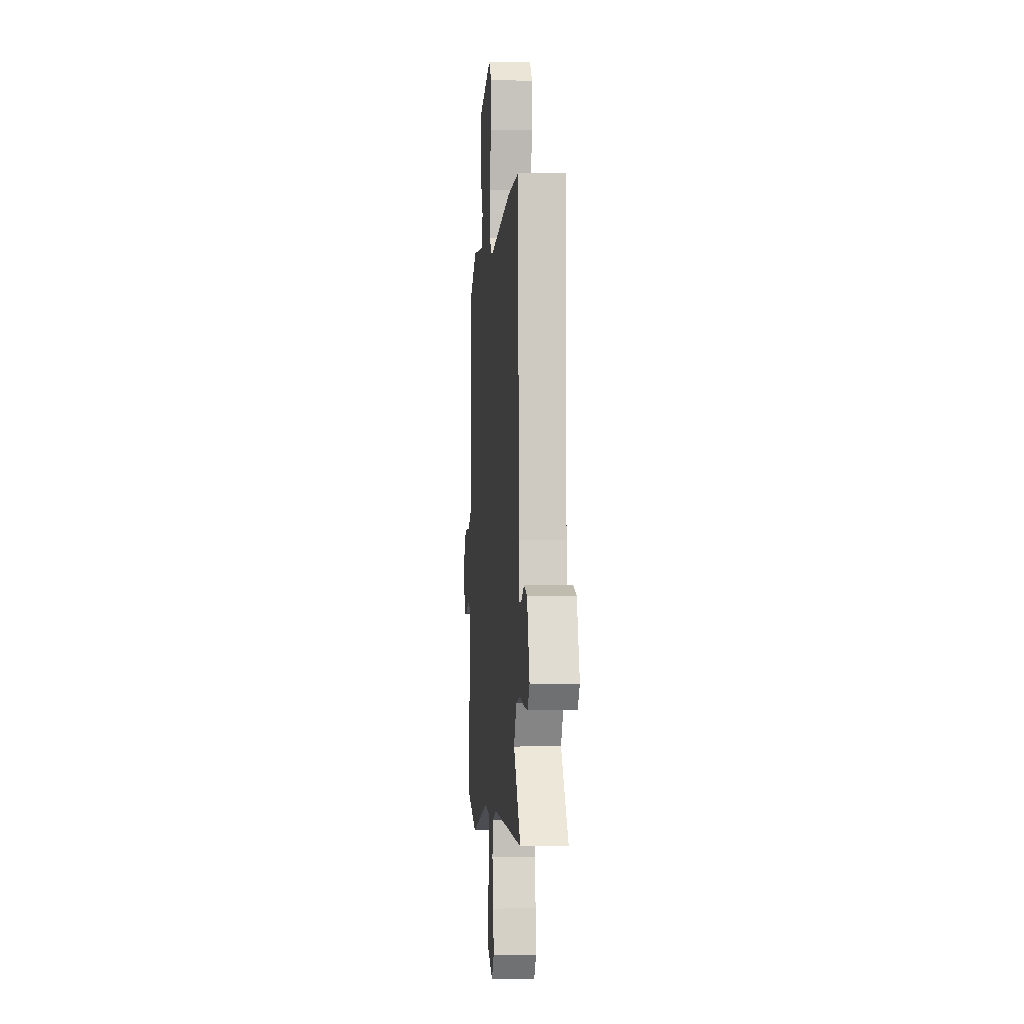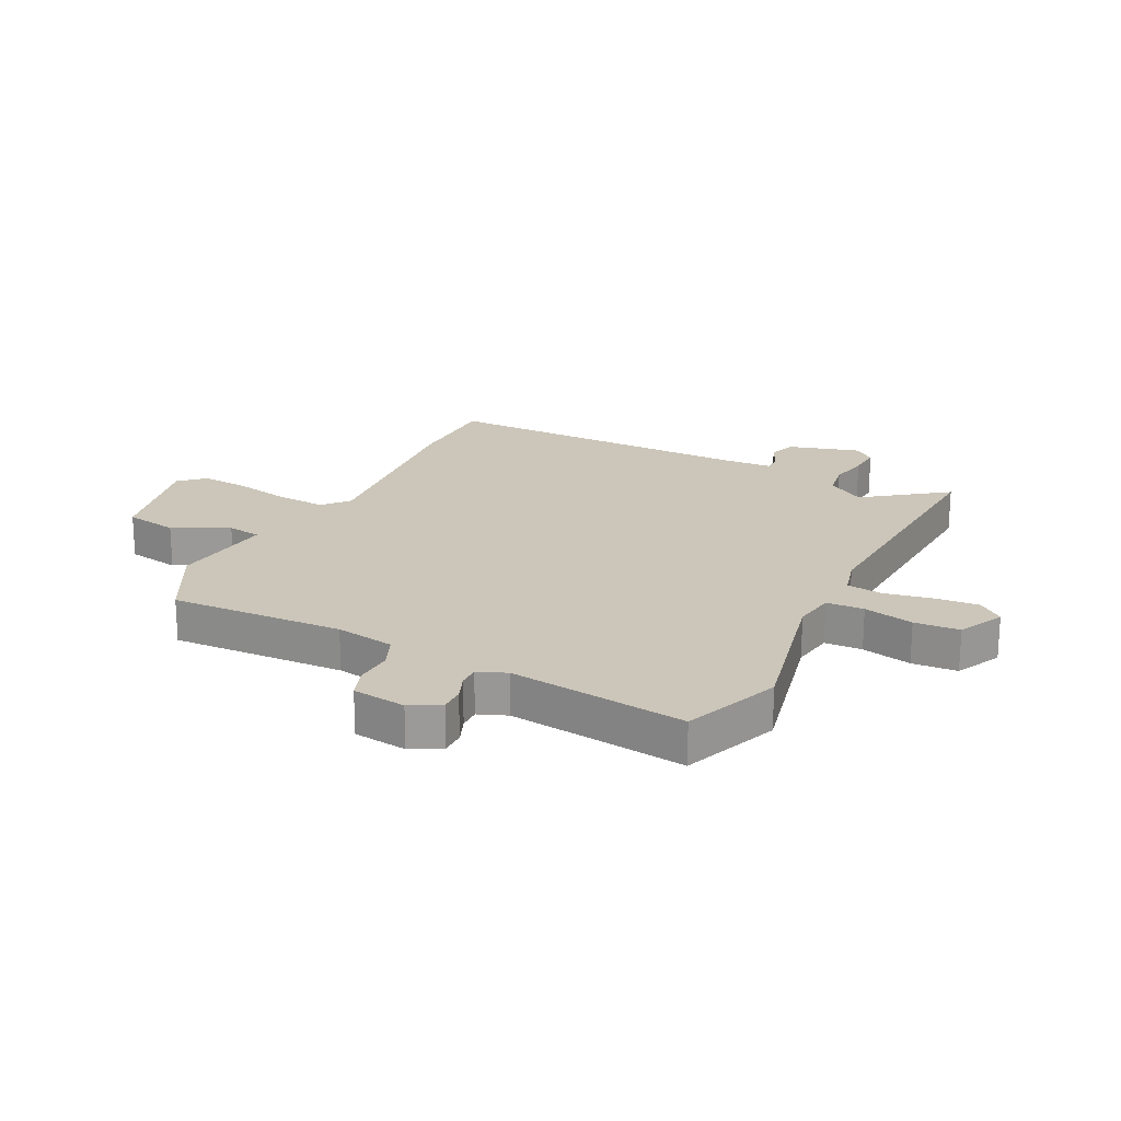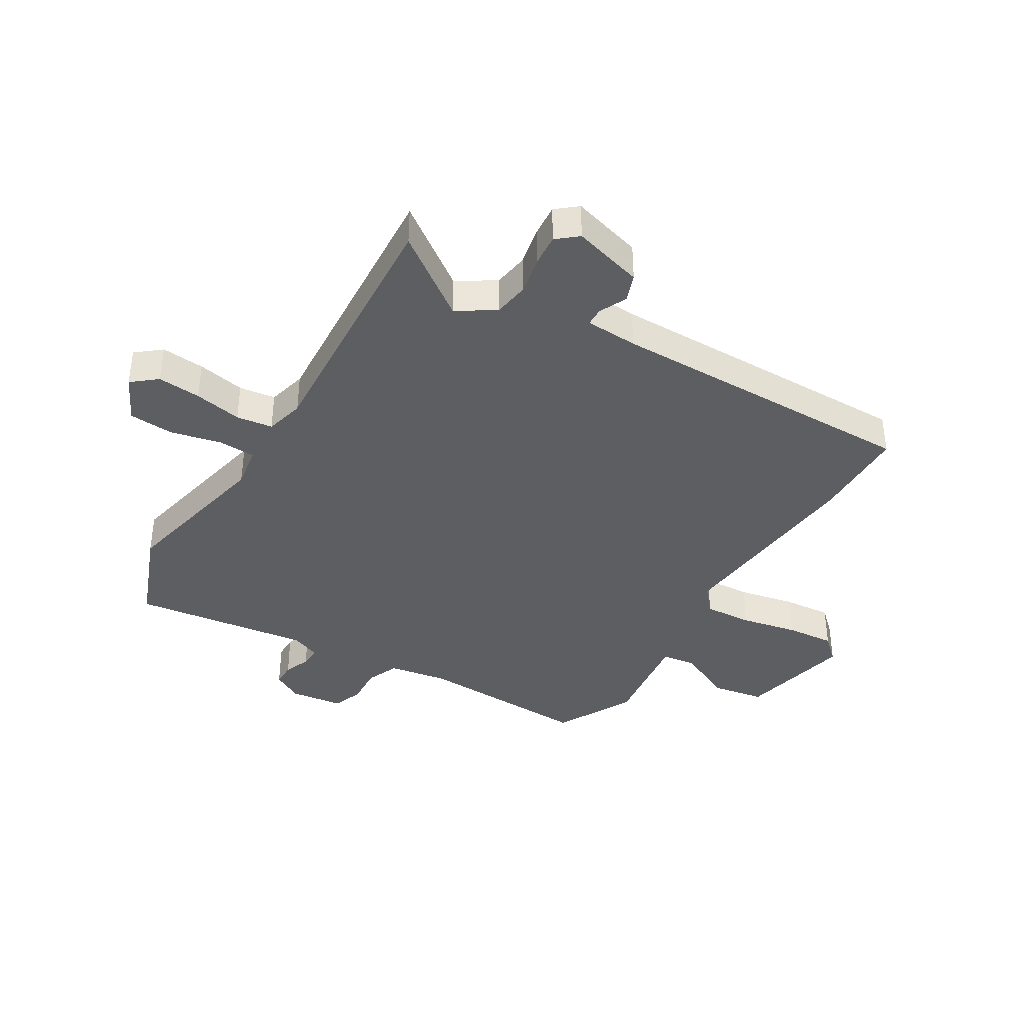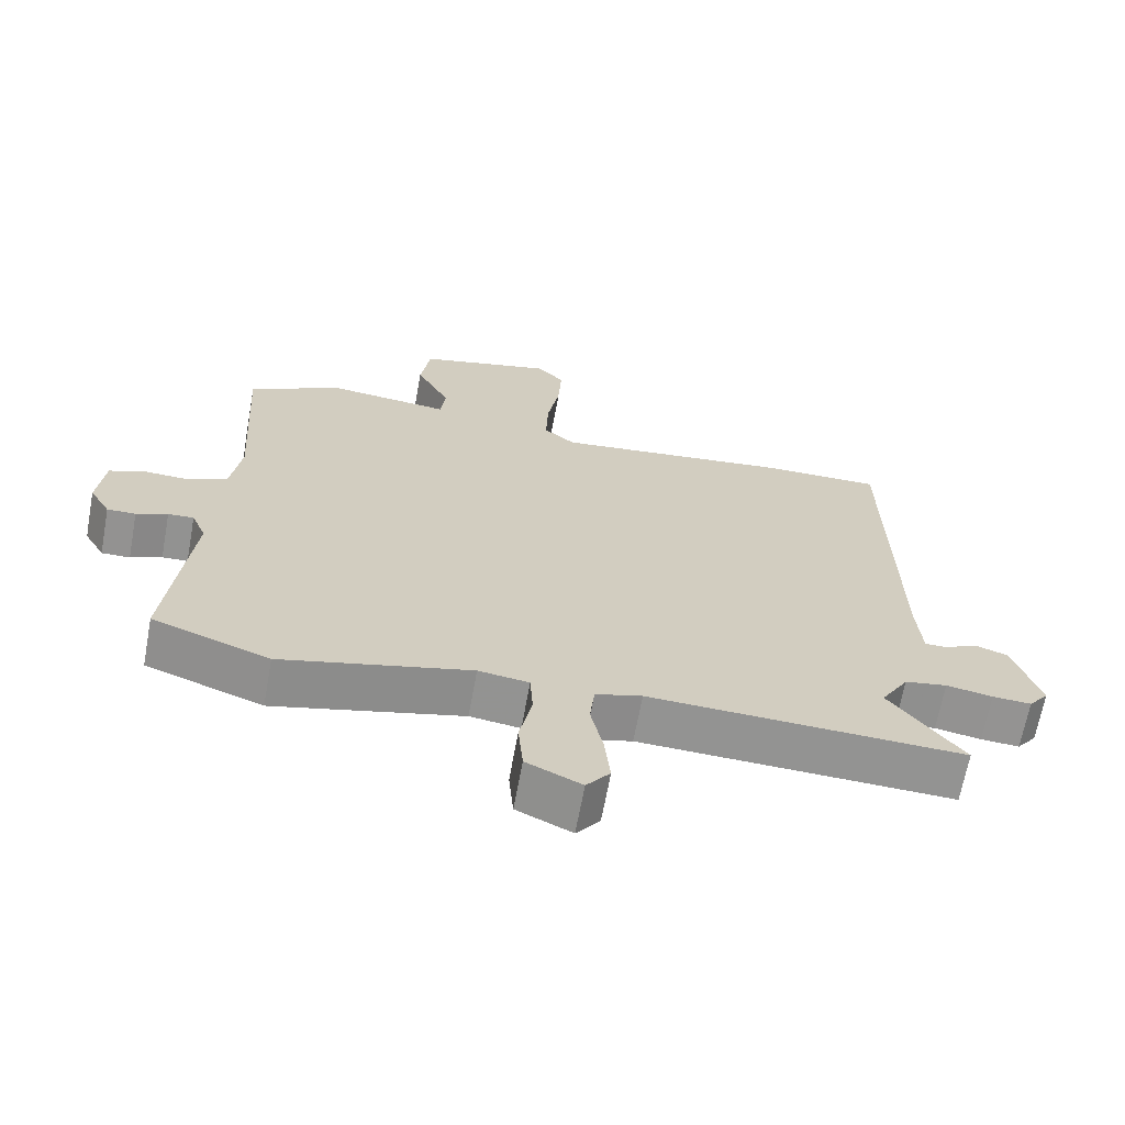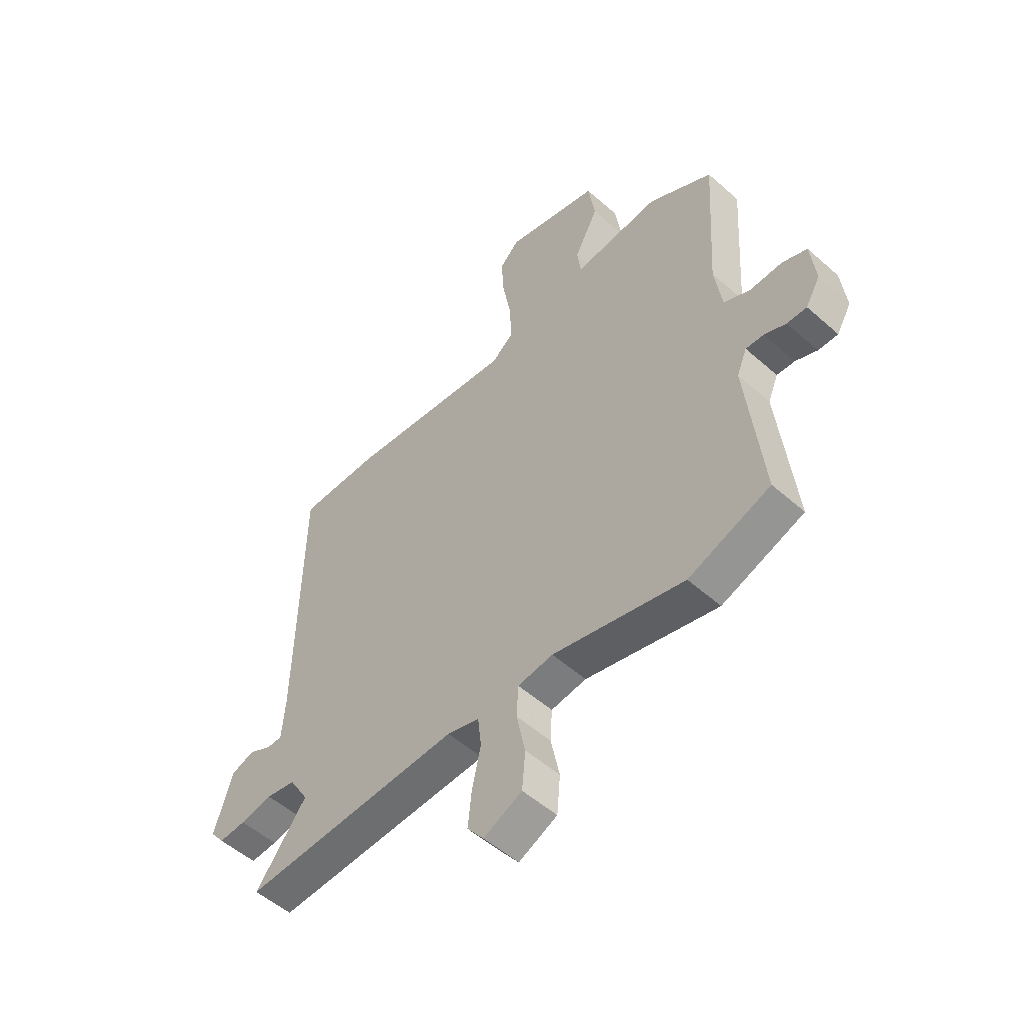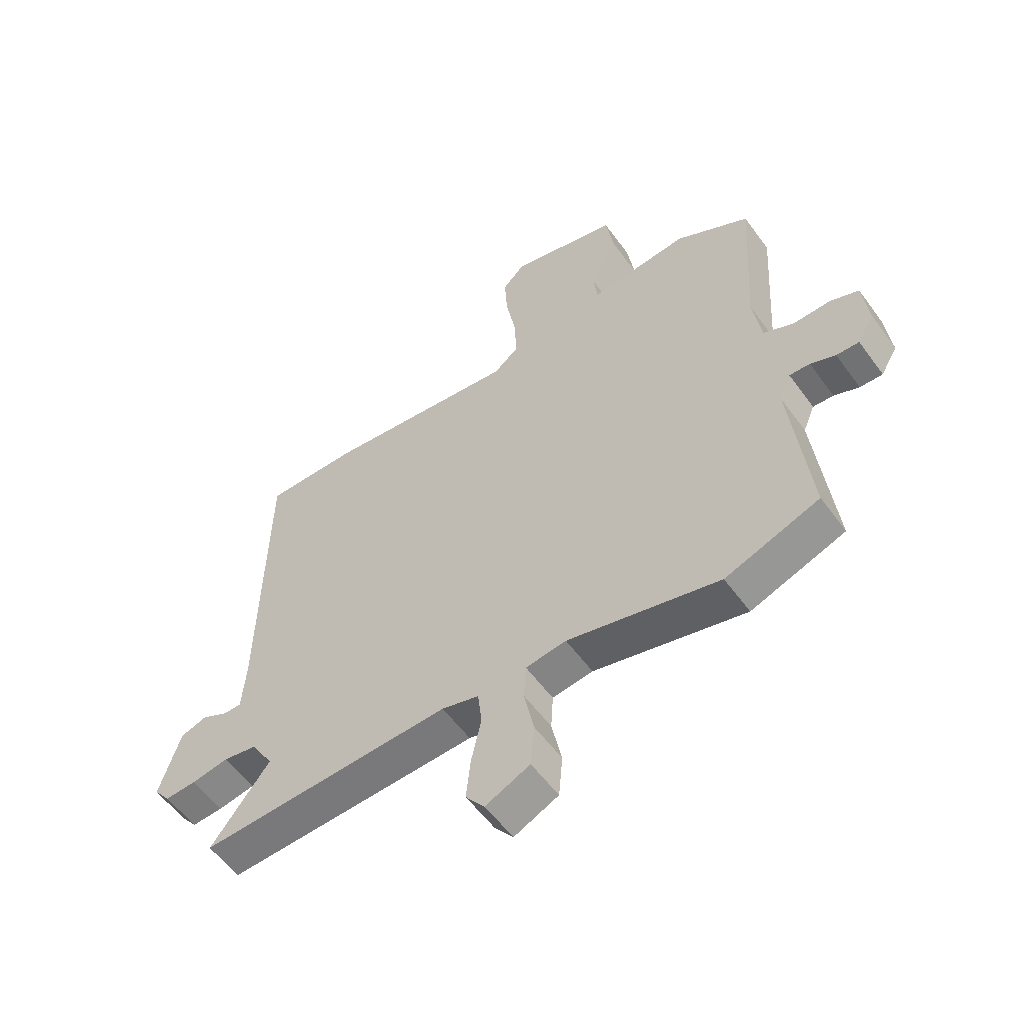
<metadata>
{"format":"obj","ext":"obj","renderer":"f3d","projection":"perspective","resolution":1024,"background":"white","views":[{"elev":-2.7,"azim":-94.8,"up":"+Z"},{"elev":20.9,"azim":117.8,"up":"+Y"},{"elev":-38.9,"azim":-119.5,"up":"+Y"},{"elev":-66.6,"azim":169.6,"up":"+Z"},{"elev":-52.6,"azim":46.4,"up":"+Z"},{"elev":-56.5,"azim":35.6,"up":"+Z"}]}
</metadata>
<code>
v -0.566 0.07 -0.483
v -0.46 0.07 -0.345
v -0.5 0.07 -0.279
v -0.561 0.07 -0.268
v -0.628 0.07 -0.28
v -0.684 0.07 -0.283
v -0.713 0.07 -0.246
v -0.675 0.07 -0.124
v -0.627 0.07 -0.108
v -0.58 0.07 -0.132
v -0.548 0.07 -0.132
v -0.541 0.07 -0.041
v -0.532 0.07 0.5
v -0.364 0.07 0.498
v -0.017 0.07 0.456
v 0.028 0.07 0.493
v 0.025 0.07 0.576
v 0.007 0.07 0.675
v 0.002 0.07 0.759
v 0.042 0.07 0.8
v 0.237 0.07 0.751
v 0.251 0.07 0.659
v 0.202 0.07 0.564
v 0.209 0.07 0.505
v 0.388 0.07 0.523
v 0.521 0.07 0.448
v 0.502 0.07 0.147
v 0.517 0.07 0.044
v 0.572 0.07 0.019
v 0.638 0.07 0.021
v 0.69 0.07 0.001
v 0.7 0.07 -0.092
v 0.67 0.07 -0.143
v 0.629 0.07 -0.142
v 0.584 0.07 -0.123
v 0.547 0.07 -0.121
v 0.526 0.07 -0.171
v 0.559 0.07 -0.479
v 0.39 0.07 -0.54
v 0.117 0.07 -0.473
v 0.044 0.07 -0.483
v 0.04 0.07 -0.548
v 0.058 0.07 -0.635
v 0.051 0.07 -0.713
v -0.029 0.07 -0.75
v -0.063 0.07 -0.706
v -0.055 0.07 -0.631
v -0.037 0.07 -0.549
v -0.044 0.07 -0.486
v -0.111 0.07 -0.467
v -0.566 0 -0.483
v -0.46 0 -0.345
v -0.5 0 -0.279
v -0.561 0 -0.268
v -0.628 0 -0.28
v -0.684 0 -0.283
v -0.713 0 -0.246
v -0.675 0 -0.124
v -0.627 0 -0.108
v -0.58 0 -0.132
v -0.548 0 -0.132
v -0.541 0 -0.041
v -0.532 0 0.5
v -0.364 0 0.498
v -0.017 0 0.456
v 0.028 0 0.493
v 0.025 0 0.576
v 0.007 0 0.675
v 0.002 0 0.759
v 0.042 0 0.8
v 0.237 0 0.751
v 0.251 0 0.659
v 0.202 0 0.564
v 0.209 0 0.505
v 0.388 0 0.523
v 0.521 0 0.448
v 0.502 0 0.147
v 0.517 0 0.044
v 0.572 0 0.019
v 0.638 0 0.021
v 0.69 0 0.001
v 0.7 0 -0.092
v 0.67 0 -0.143
v 0.629 0 -0.142
v 0.584 0 -0.123
v 0.547 0 -0.121
v 0.526 0 -0.171
v 0.559 0 -0.479
v 0.39 0 -0.54
v 0.117 0 -0.473
v 0.044 0 -0.483
v 0.04 0 -0.548
v 0.058 0 -0.635
v 0.051 0 -0.713
v -0.029 0 -0.75
v -0.063 0 -0.706
v -0.055 0 -0.631
v -0.037 0 -0.549
v -0.044 0 -0.486
v -0.111 0 -0.467
f 46 47 48
f 45 46 48
f 44 45 48
f 43 44 48
f 42 43 48
f 41 42 48 49
f 40 41 49 50
f 37 38 39 40
f 36 37 40 50
f 33 34 35
f 32 33 35
f 31 32 35
f 30 31 35
f 29 30 35
f 28 29 35 36
f 24 25 26 27
f 24 27 28
f 21 22 23
f 20 21 23
f 19 20 23
f 18 19 23
f 17 18 23
f 16 17 23 24
f 28 36 50
f 24 28 50
f 16 24 50
f 15 16 50
f 8 9 10
f 7 8 10
f 6 7 10
f 5 6 10
f 4 5 10
f 3 4 10 11
f 2 3 11 12
f 50 1 2
f 14 15 50
f 13 14 50
f 12 13 50
f 2 12 50
f 98 97 96
f 98 96 95
f 98 95 94
f 98 94 93
f 98 93 92
f 99 98 92 91
f 100 99 91 90
f 90 89 88 87
f 100 90 87 86
f 85 84 83
f 85 83 82
f 85 82 81
f 85 81 80
f 85 80 79
f 86 85 79 78
f 77 76 75 74
f 78 77 74
f 73 72 71
f 73 71 70
f 73 70 69
f 73 69 68
f 73 68 67
f 74 73 67 66
f 100 86 78
f 100 78 74
f 100 74 66
f 100 66 65
f 60 59 58
f 60 58 57
f 60 57 56
f 60 56 55
f 60 55 54
f 61 60 54 53
f 62 61 53 52
f 52 51 100
f 100 65 64
f 100 64 63
f 100 63 62
f 100 62 52
f 1 51 52 2
f 2 52 53 3
f 3 53 54 4
f 4 54 55 5
f 5 55 56 6
f 6 56 57 7
f 7 57 58 8
f 8 58 59 9
f 9 59 60 10
f 10 60 61 11
f 11 61 62 12
f 12 62 63 13
f 13 63 64 14
f 14 64 65 15
f 15 65 66 16
f 16 66 67 17
f 17 67 68 18
f 18 68 69 19
f 19 69 70 20
f 20 70 71 21
f 21 71 72 22
f 22 72 73 23
f 23 73 74 24
f 24 74 75 25
f 25 75 76 26
f 26 76 77 27
f 27 77 78 28
f 28 78 79 29
f 29 79 80 30
f 30 80 81 31
f 31 81 82 32
f 32 82 83 33
f 33 83 84 34
f 34 84 85 35
f 35 85 86 36
f 36 86 87 37
f 37 87 88 38
f 38 88 89 39
f 39 89 90 40
f 40 90 91 41
f 41 91 92 42
f 42 92 93 43
f 43 93 94 44
f 44 94 95 45
f 45 95 96 46
f 46 96 97 47
f 47 97 98 48
f 48 98 99 49
f 49 99 100 50
f 50 100 51 1

</code>
